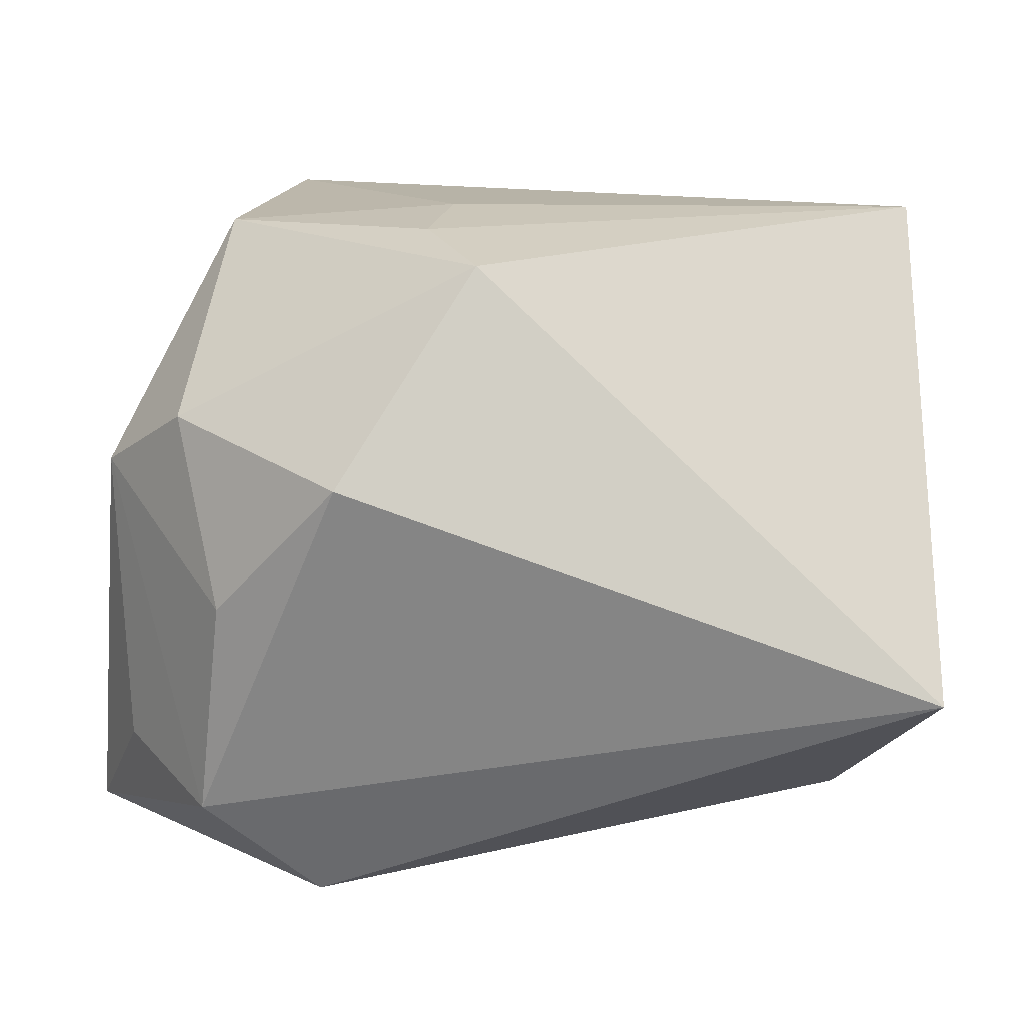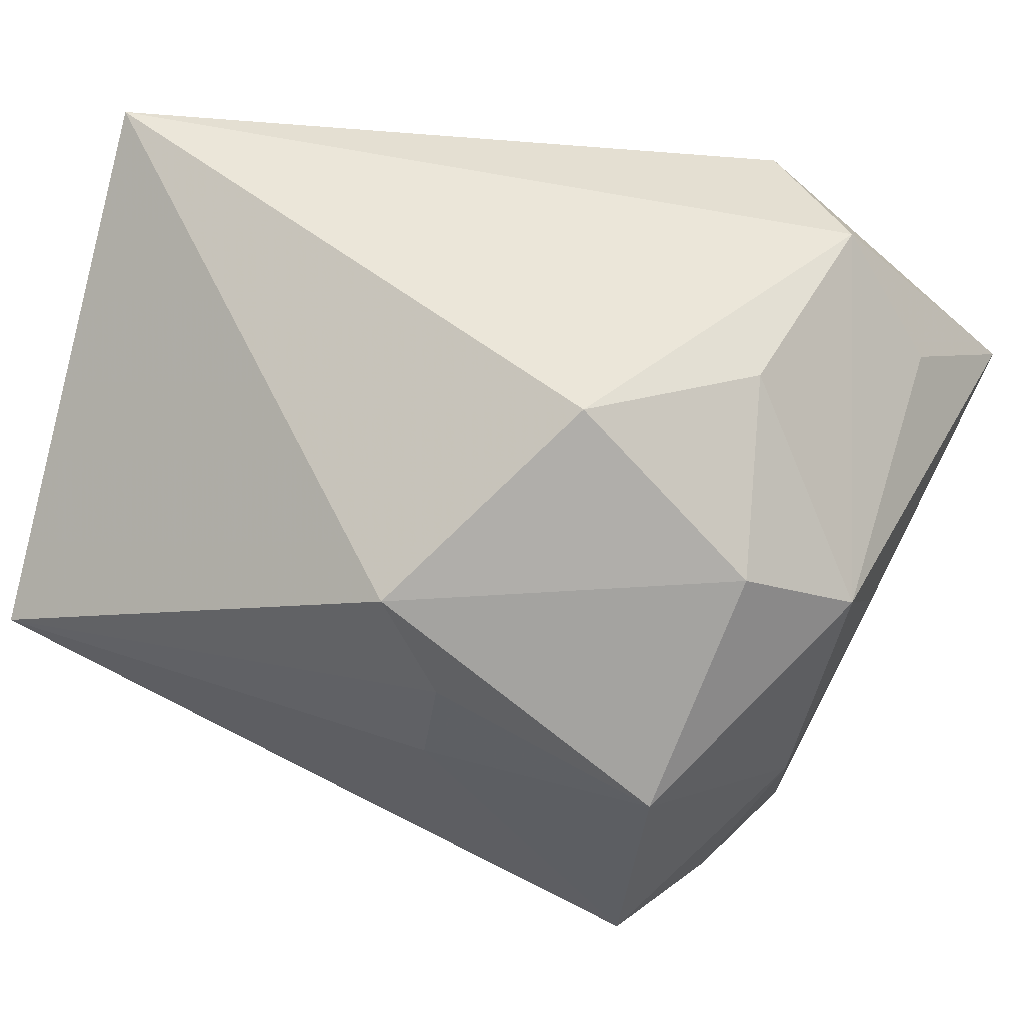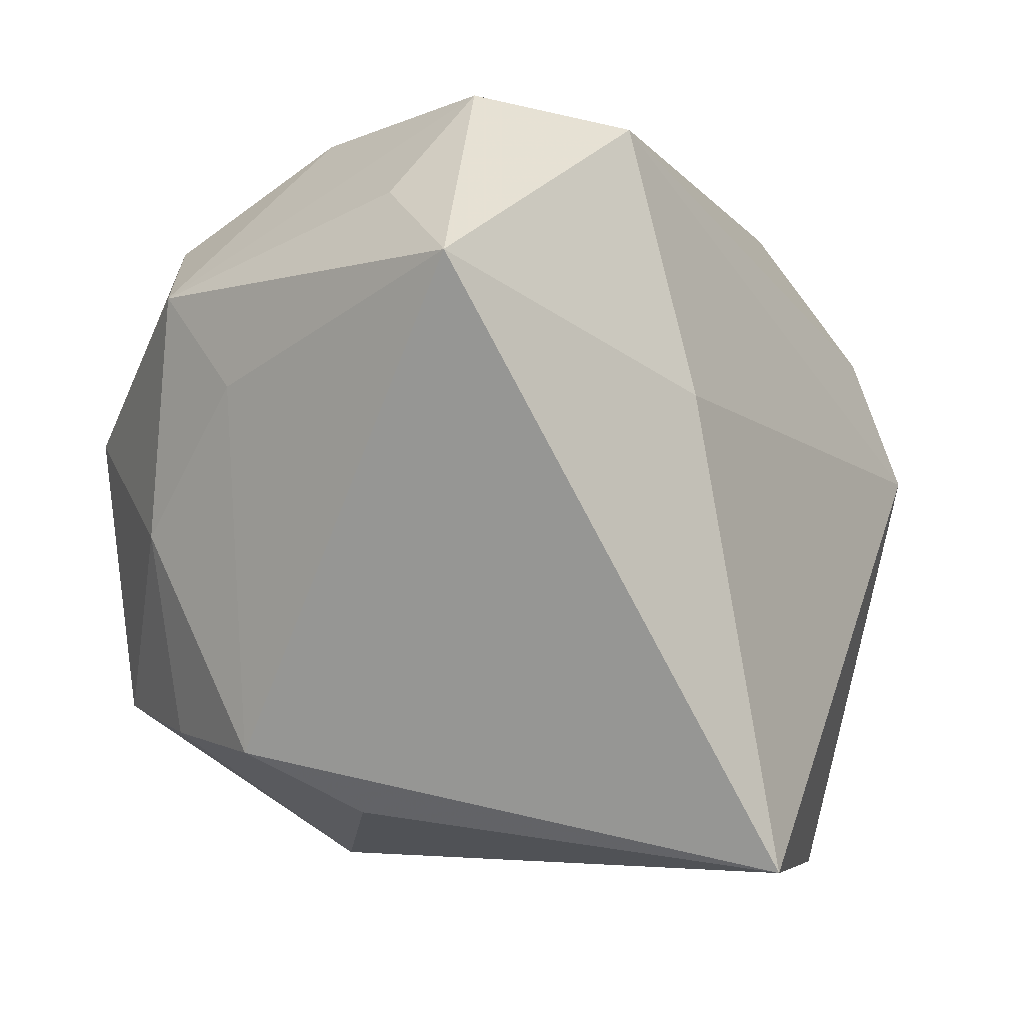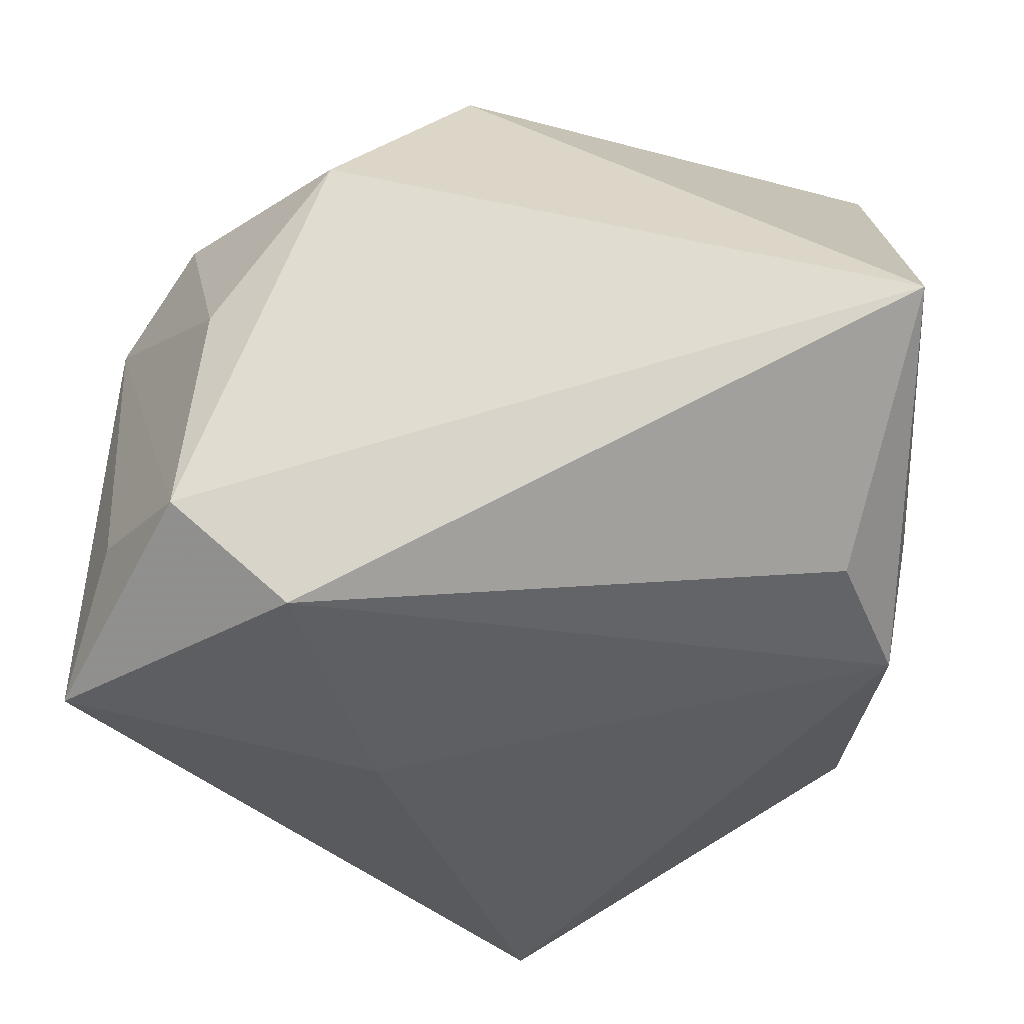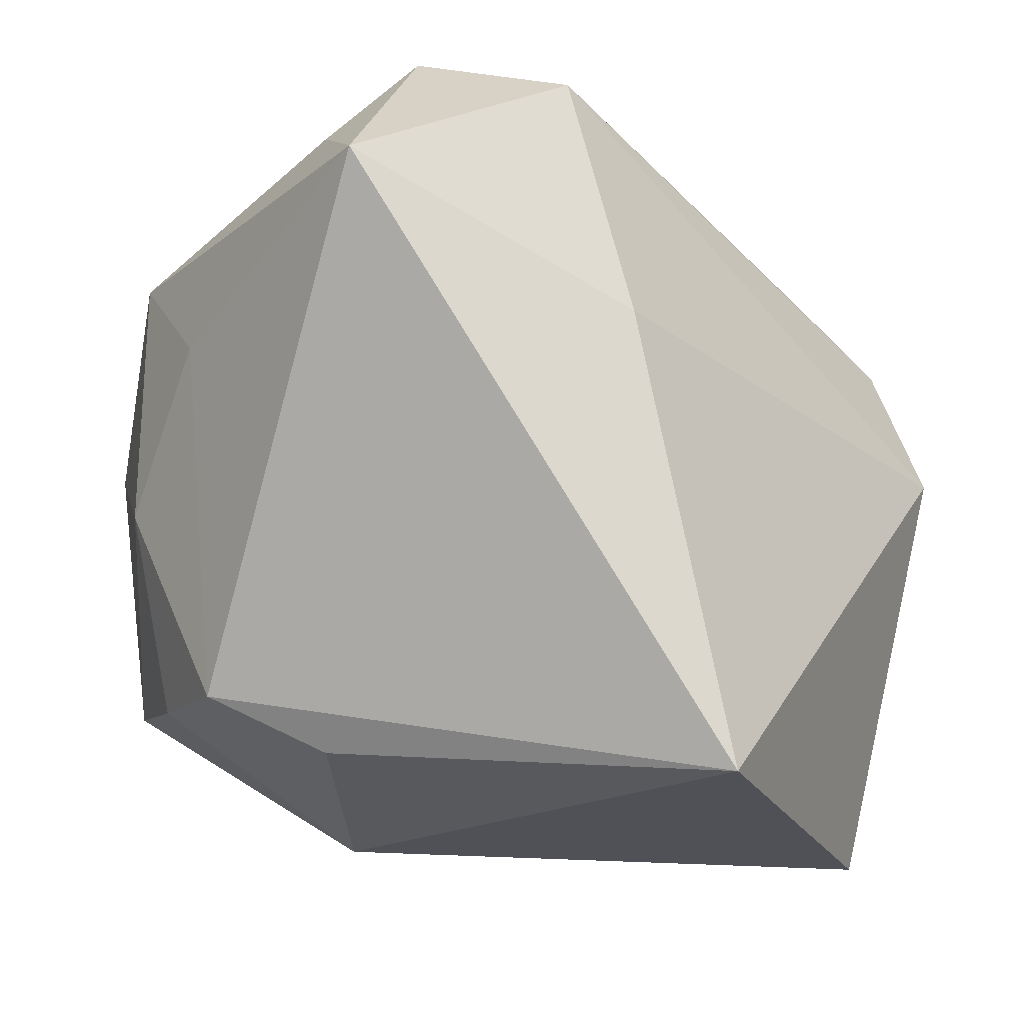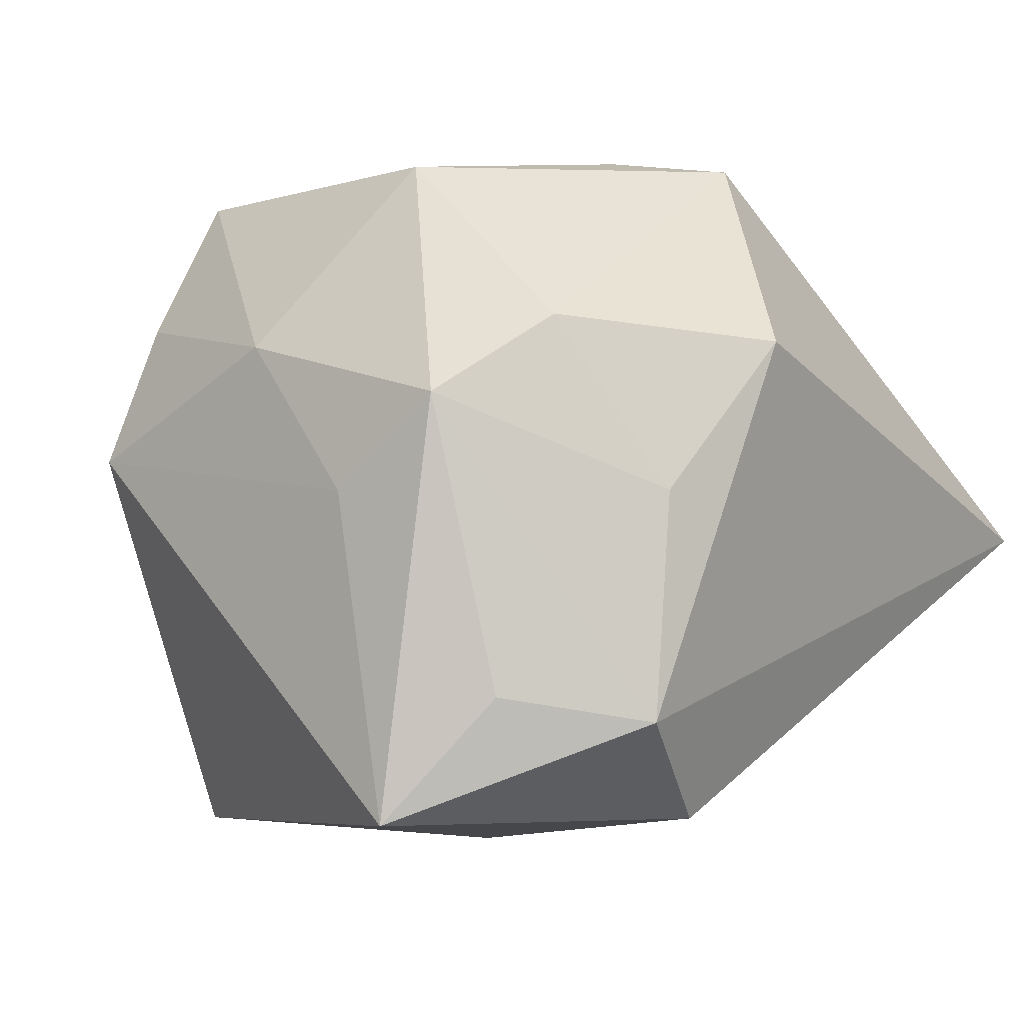
<metadata>
{"format":"obj","ext":"obj","renderer":"f3d","projection":"perspective","resolution":1024,"background":"white","views":[{"elev":20.8,"azim":-175.9,"up":"+Z"},{"elev":50.5,"azim":22.2,"up":"+Y"},{"elev":-10.3,"azim":129.9,"up":"+Y"},{"elev":-32.9,"azim":-173.4,"up":"+Z"},{"elev":-24.7,"azim":140.0,"up":"+Y"},{"elev":0.4,"azim":123.5,"up":"+Z"}]}
</metadata>
<code>
v -0.0049 -0.02162 0.01898
v 0.02152 0.0262 0.001667
v 0.01458 0.02398 -0.02315
v 0.03507 0.01007 -0.02247
v 0.00809 -0.02949 0.01142
v 0.03065 0.01714 -0.0132
v -0.02565 -0.02983 -0.01172
v 0.03228 0.01258 0.008771
v 0.00656 0.01239 0.028
v 0.03255 0.004368 0.00161
v -0.03062 0.002518 0.028
v 0.02337 0.02616 -0.01513
v 0.02298 0.004546 0.02654
v 0.02538 0.01872 0.01452
v -0.03297 0.02982 -0.002896
v 0.01123 0.003289 -0.02664
v 0.02046 -0.02726 -0.001579
v 0.005373 0.004168 0.028
v -0.03183 -0.0152 0.01529
v 0.01181 0.02982 0.01281
v 0.003839 -0.032 -0.02835
v -0.03113 0.008334 -0.01145
v 0.02771 -0.02289 0.003931
v 0.02451 -0.0205 0.01463
v 0.02994 -0.005618 0.01264
v -0.02622 0.01396 -0.0172
v 0.0205 -0.01738 0.02479
v -0.02936 0.003332 -0.01967
v 0.002168 0.02021 0.02725
f 27 11 1
f 15 29 20
f 11 29 15
f 15 3 26
f 23 21 4
f 19 1 11
f 11 15 19
f 19 15 22
f 18 11 27
f 4 3 12
f 12 15 20
f 3 15 12
f 4 21 16
f 16 3 4
f 7 19 28
f 28 19 22
f 28 15 26
f 22 15 28
f 28 21 7
f 28 16 21
f 26 3 28
f 3 16 28
f 4 8 10
f 10 23 4
f 7 21 5
f 23 24 5
f 5 19 7
f 1 19 5
f 27 1 5
f 5 24 27
f 9 29 11
f 11 18 9
f 20 29 14
f 6 8 4
f 4 12 6
f 6 12 8
f 25 10 8
f 23 10 25
f 25 24 23
f 27 24 25
f 21 23 17
f 17 5 21
f 23 5 17
f 29 9 13
f 13 14 29
f 13 18 27
f 13 9 18
f 8 14 13
f 27 25 13
f 13 25 8
f 8 12 2
f 2 14 8
f 2 12 20
f 20 14 2

</code>
